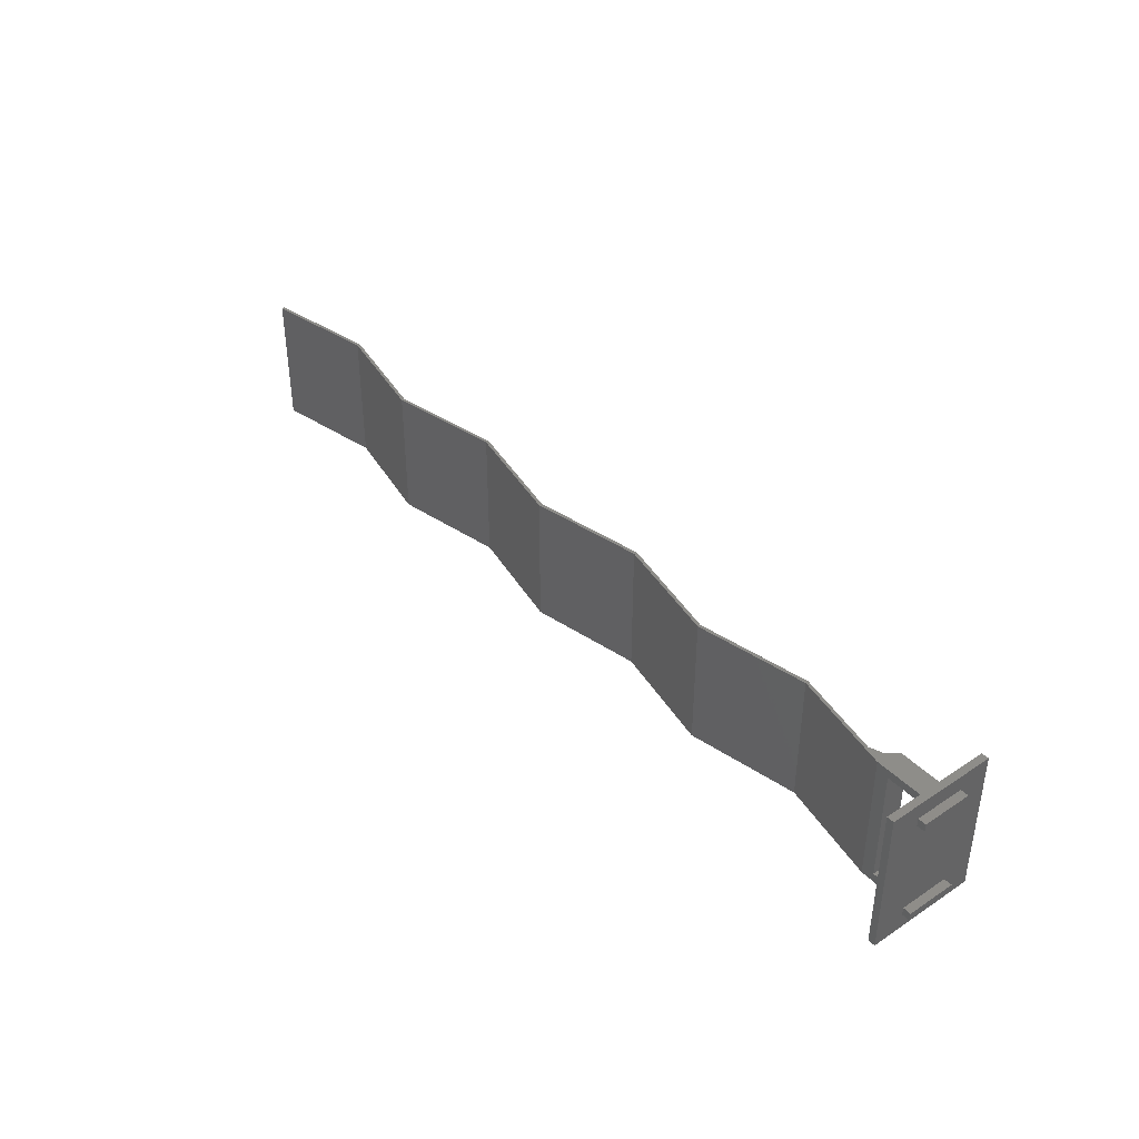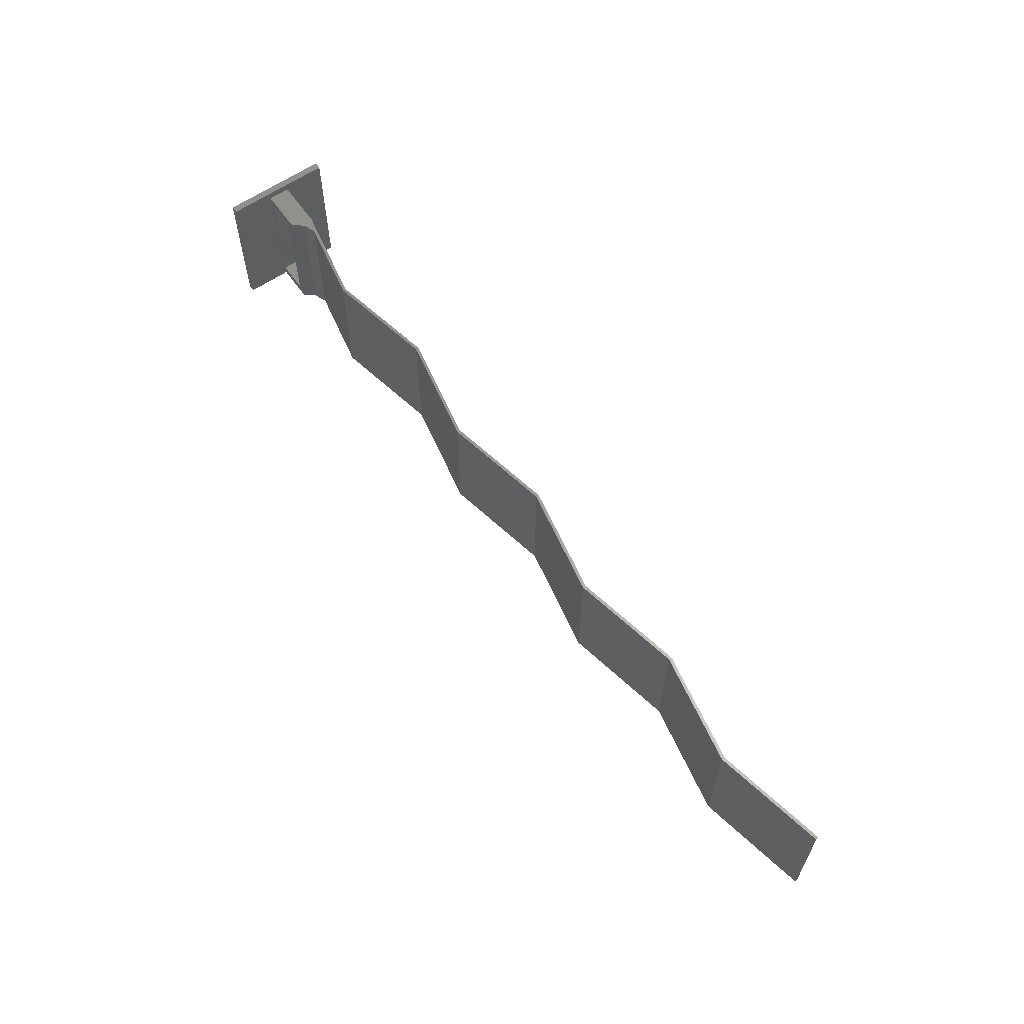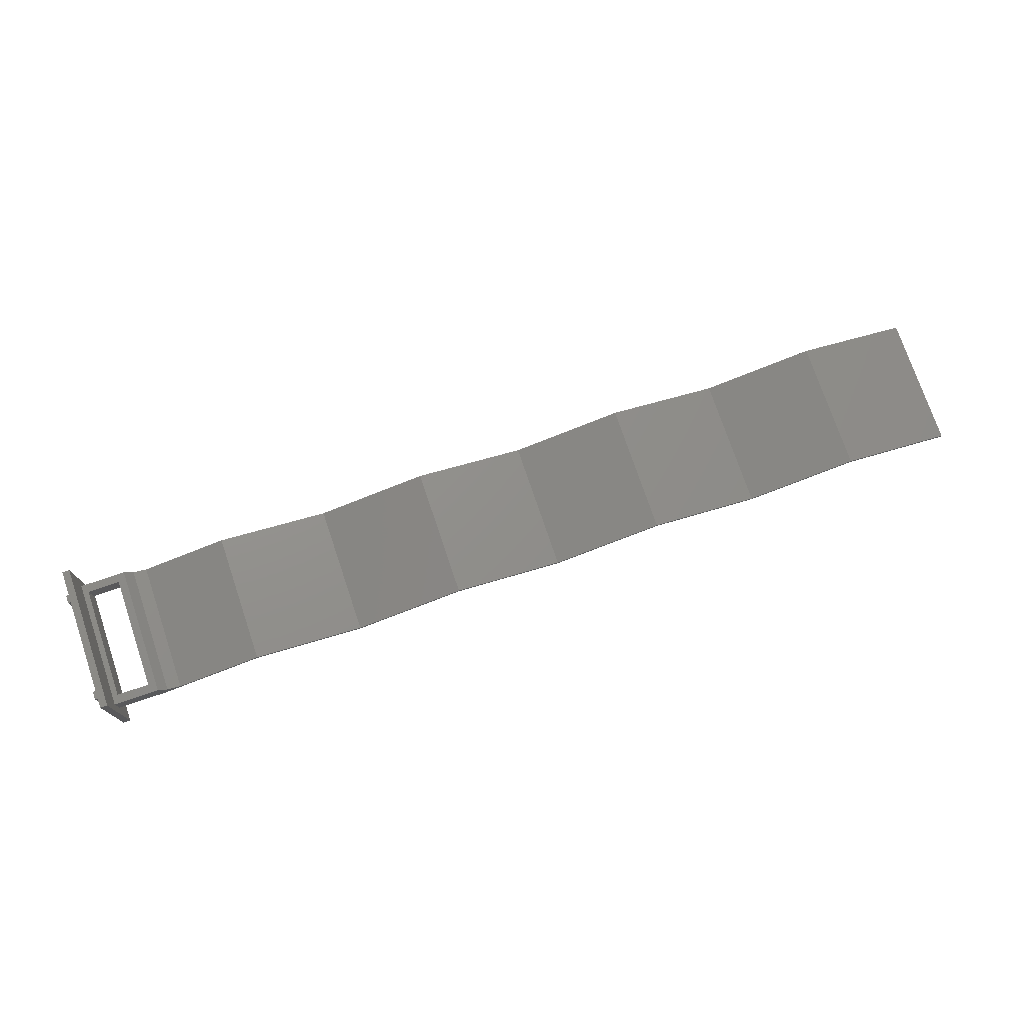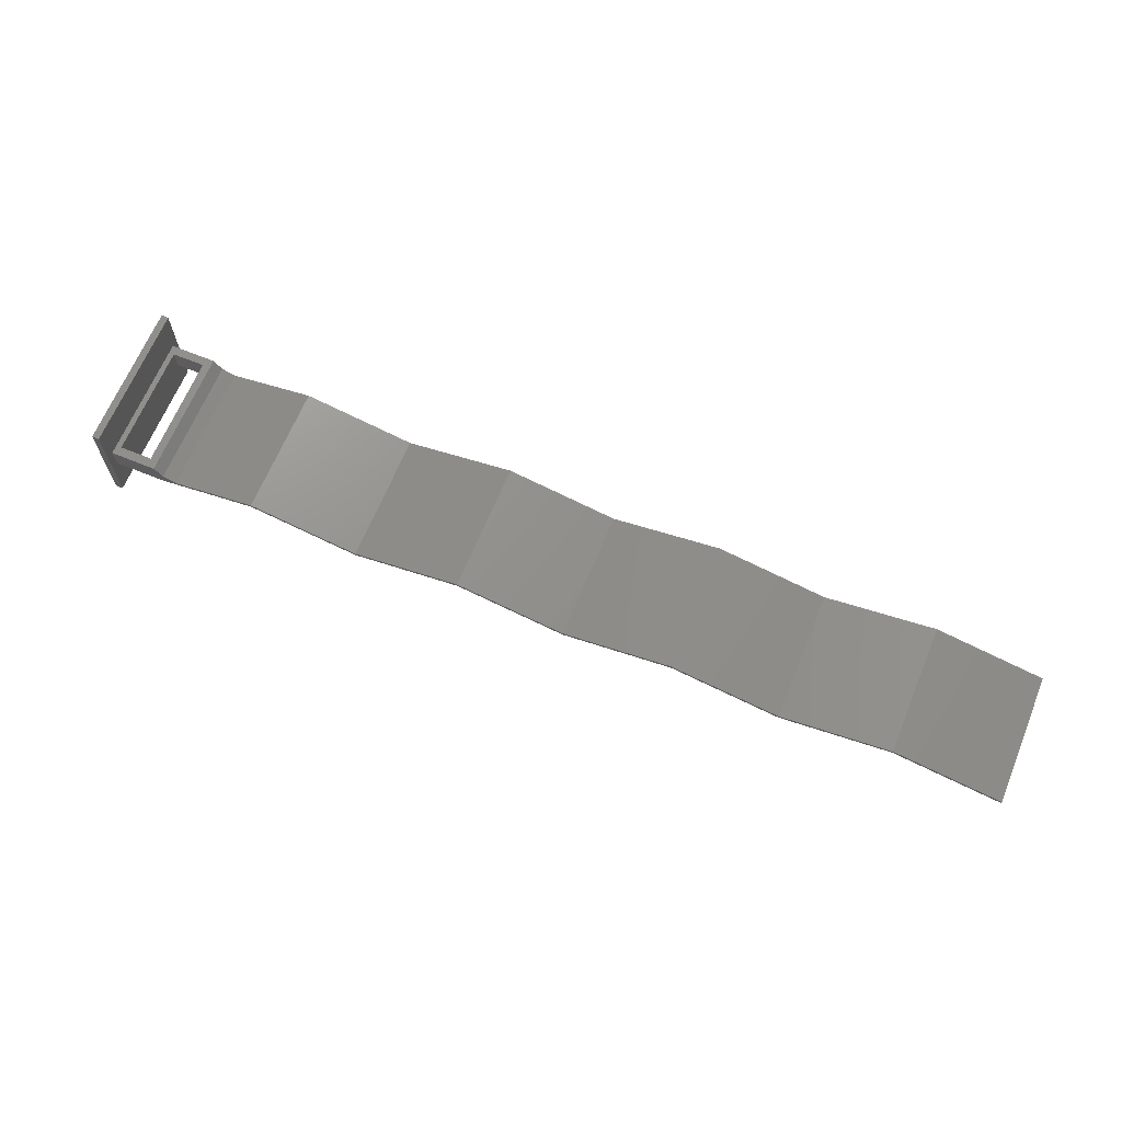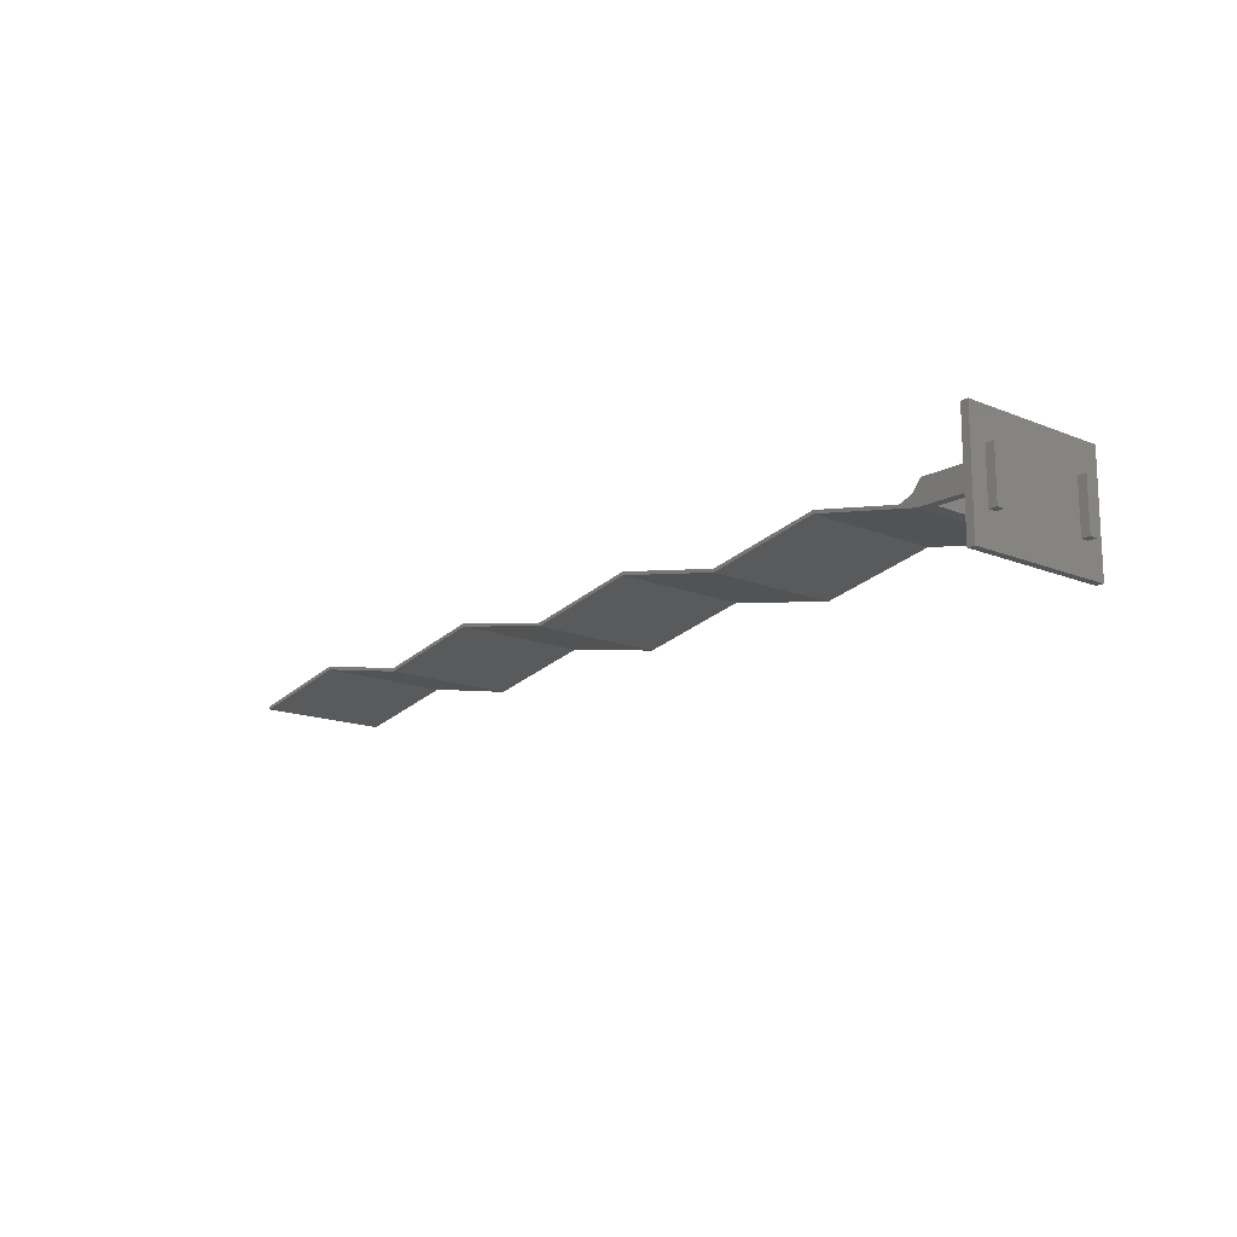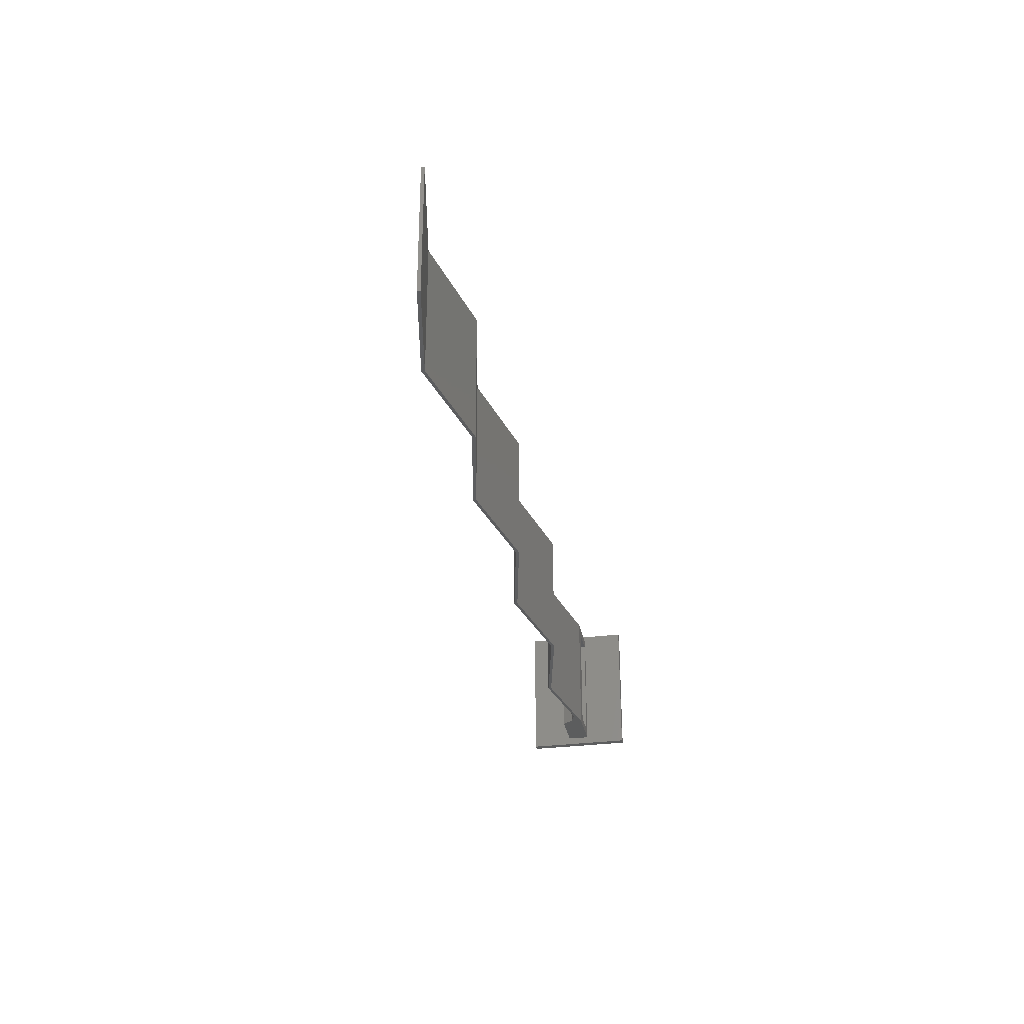
<metadata>
{"format":"stl","ext":"stl","renderer":"f3d","projection":"perspective","resolution":1024,"background":"white","views":[{"elev":39.8,"azim":50.8,"up":"+Z"},{"elev":61.3,"azim":-125.2,"up":"+Z"},{"elev":75.2,"azim":161.3,"up":"+Y"},{"elev":66.4,"azim":-157.6,"up":"+Y"},{"elev":-15.1,"azim":49.0,"up":"+Y"},{"elev":-30.5,"azim":-79.4,"up":"+Z"}]}
</metadata>
<code>
# stl→obj: 78 verts, 156 faces
v -2.876 6 158.9
v -2.876 6 160.9
v -2.876 -6 158.9
v -2.876 -6 160.9
v -4.876 -6 160.9
v -4.876 6 160.9
v -4.876 6 158.9
v -2.876 6 132.9
v -2.876 6 134.9
v -2.876 -6 132.9
v -2.876 -6 134.9
v -4.876 -6 134.9
v -4.876 6 134.9
v -4.876 6 132.9
v -16 -2.704 133
v -8 -2.704 133
v -16 2.689 133
v -8 2.689 133
v -16 -2.704 161
v -16 2.69 161
v -8 -2.704 161
v -8 2.69 161
v -17.93 2.689 130.8
v -6.654 2.689 130.8
v -19.92 0.07242 130.8
v -6.654 -2.704 130.8
v -23.1 -1.128 130.8
v -19.09 -2.704 130.8
v -44.09 2.278 130.8
v -71.01 -3.101 130.8
v -71.01 -2.324 130.8
v -44.09 3.055 130.8
v -97.93 2.264 130.8
v -97.93 3.041 130.8
v -124.9 -2.34 130.8
v -124.9 -3.117 130.8
v -151.8 2.252 130.8
v -178.7 -3.132 130.8
v -178.7 -2.355 130.8
v -151.8 3.029 130.8
v -205.7 2.232 130.8
v -205.7 3.009 130.8
v -232.6 -2.369 130.8
v -232.6 -2.371 130.8
v -232.4 -3.116 130.8
v -6.654 2.69 163
v -19.92 0.07308 163
v -6.654 -2.704 163
v -23.1 -1.128 163
v -19.09 -2.704 163
v -44.09 2.279 163
v -44.09 3.056 163
v -71.01 -2.323 163
v -17.93 2.69 163
v -97.93 3.042 163
v -97.93 2.265 163
v -71.01 -3.1 163
v -124.9 -2.339 163
v -124.9 -3.116 163
v -151.8 2.252 163
v -151.8 3.029 163
v -178.7 -2.355 163
v -205.7 3.01 163
v -205.7 2.233 163
v -178.7 -3.132 163
v -232.6 -2.368 163
v -232.6 -2.37 163
v -232.4 -3.115 163
v -6.654 -13.33 128.9
v -6.654 13.31 128.9
v -6.654 13.32 164.9
v -6.654 -13.33 164.9
v -4.876 -13.33 164.9
v -4.876 13.32 164.9
v -4.876 -6 158.9
v -4.876 -6 132.9
v -4.876 -13.33 128.9
v -4.876 13.31 128.9
f 1 2 3
f 3 2 4
f 4 2 5
f 5 2 6
f 2 1 6
f 6 1 7
f 8 9 10
f 10 9 11
f 11 9 12
f 12 9 13
f 9 8 13
f 13 8 14
f 15 16 17
f 17 16 18
f 19 15 20
f 20 15 17
f 21 19 22
f 22 19 20
f 21 22 16
f 16 22 18
f 23 24 25
f 25 24 26
f 25 26 27
f 27 26 28
f 27 28 29
f 30 31 29
f 29 31 32
f 29 32 27
f 30 33 31
f 31 33 34
f 34 33 35
f 35 33 36
f 35 36 37
f 38 39 37
f 37 39 40
f 37 40 35
f 38 41 39
f 39 41 42
f 42 41 43
f 43 41 44
f 44 41 45
f 46 47 48
f 48 47 49
f 48 49 50
f 50 49 51
f 51 49 52
f 51 52 53
f 46 54 47
f 55 56 53
f 53 56 57
f 53 57 51
f 55 58 56
f 56 58 59
f 59 58 60
f 60 58 61
f 60 61 62
f 63 64 62
f 62 64 65
f 62 65 60
f 63 66 64
f 64 66 67
f 64 67 68
f 48 26 69
f 69 26 24
f 69 24 70
f 70 24 46
f 70 46 71
f 71 46 48
f 71 48 72
f 72 48 69
f 58 55 35
f 35 55 34
f 55 53 34
f 34 53 31
f 53 52 31
f 31 52 32
f 49 27 52
f 52 27 32
f 47 25 49
f 49 25 27
f 54 23 47
f 47 23 25
f 18 22 46
f 46 22 20
f 46 20 54
f 54 20 17
f 54 17 23
f 23 17 24
f 24 17 18
f 24 18 46
f 21 48 19
f 19 48 50
f 19 50 15
f 15 50 28
f 15 28 26
f 21 16 48
f 48 16 26
f 26 16 15
f 67 66 44
f 44 66 43
f 67 44 68
f 68 44 45
f 68 45 64
f 64 45 41
f 65 64 38
f 38 64 41
f 60 65 37
f 37 65 38
f 59 60 36
f 36 60 37
f 56 59 33
f 33 59 36
f 57 56 30
f 30 56 33
f 51 57 29
f 29 57 30
f 50 51 28
f 28 51 29
f 62 61 39
f 39 61 40
f 63 62 42
f 42 62 39
f 61 58 40
f 40 58 35
f 72 73 71
f 71 73 74
f 1 3 7
f 7 3 75
f 3 4 75
f 75 4 5
f 8 10 14
f 14 10 76
f 10 11 76
f 76 11 12
f 75 13 7
f 7 13 74
f 7 74 6
f 6 74 5
f 5 74 73
f 5 73 75
f 75 73 77
f 75 77 12
f 12 77 76
f 76 77 78
f 76 78 14
f 14 78 13
f 13 78 74
f 12 13 75
f 74 78 71
f 71 78 70
f 70 78 69
f 69 78 77
f 72 69 73
f 73 69 77
f 66 63 43
f 43 63 42

</code>
